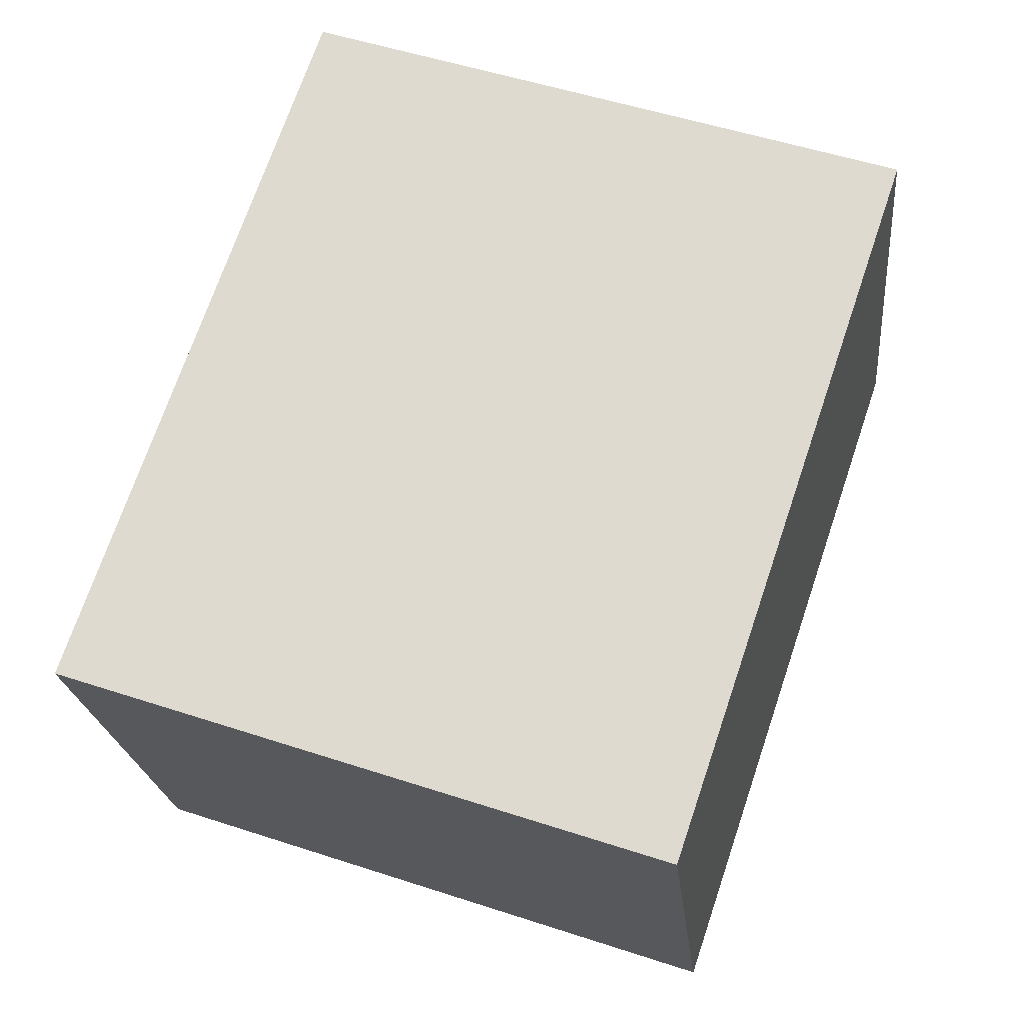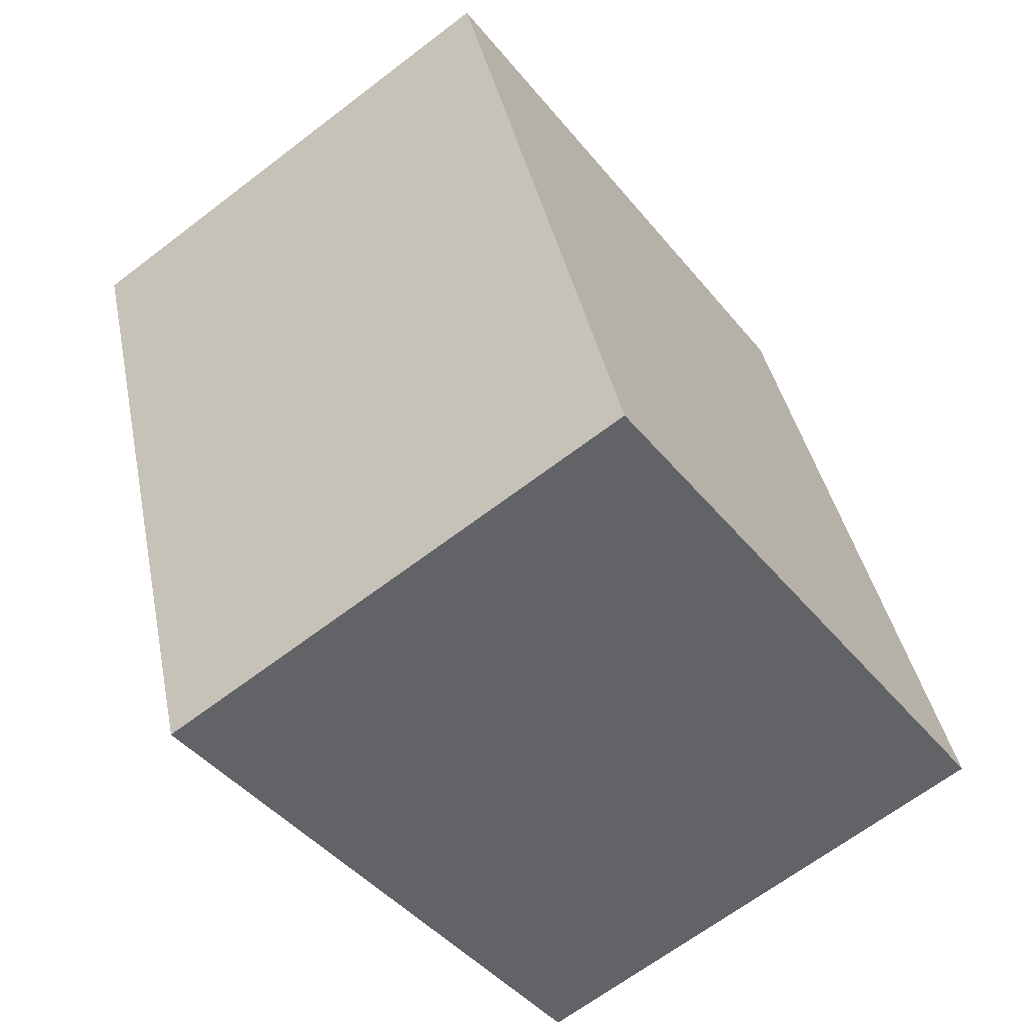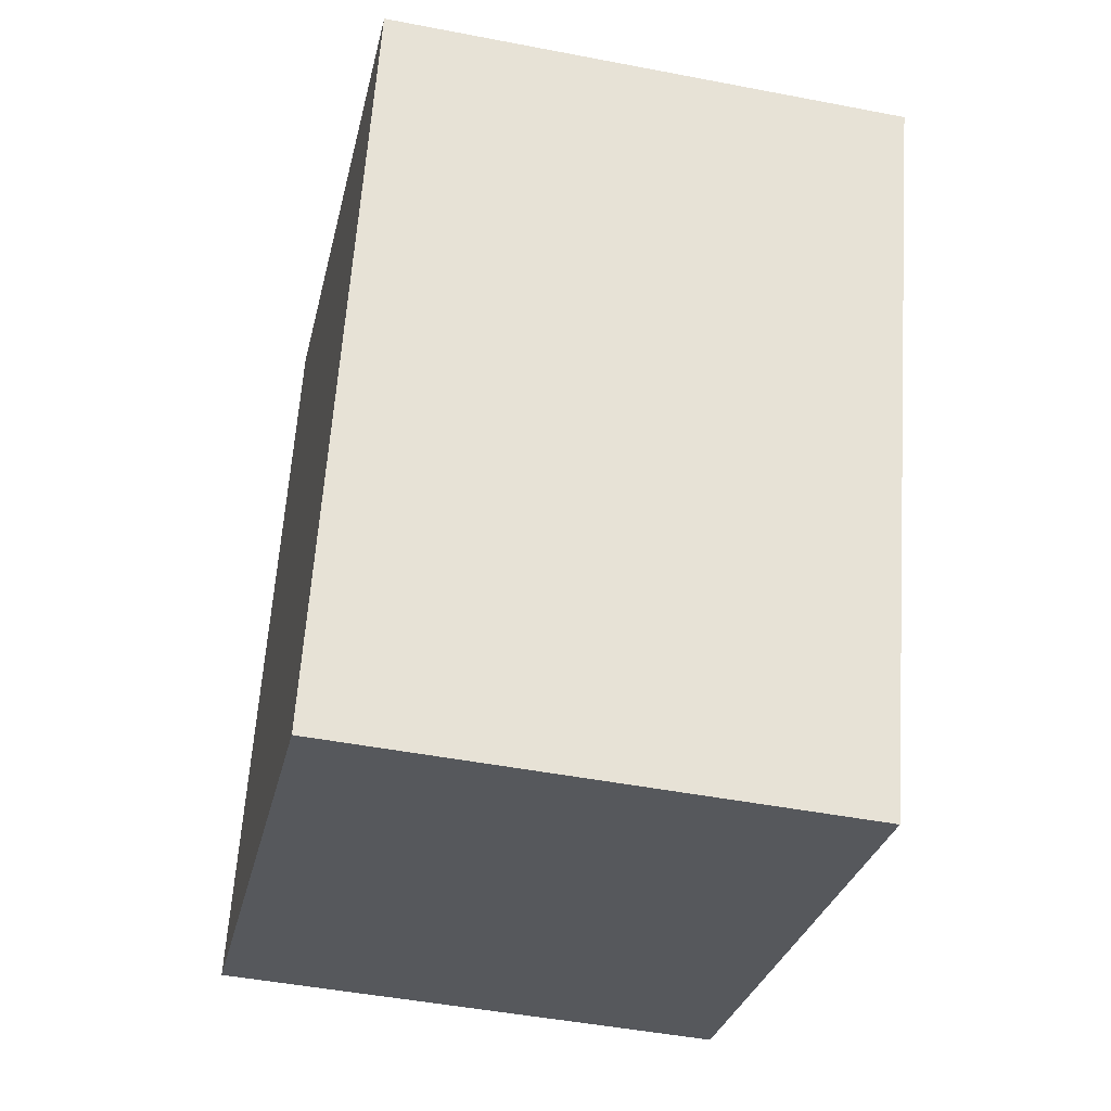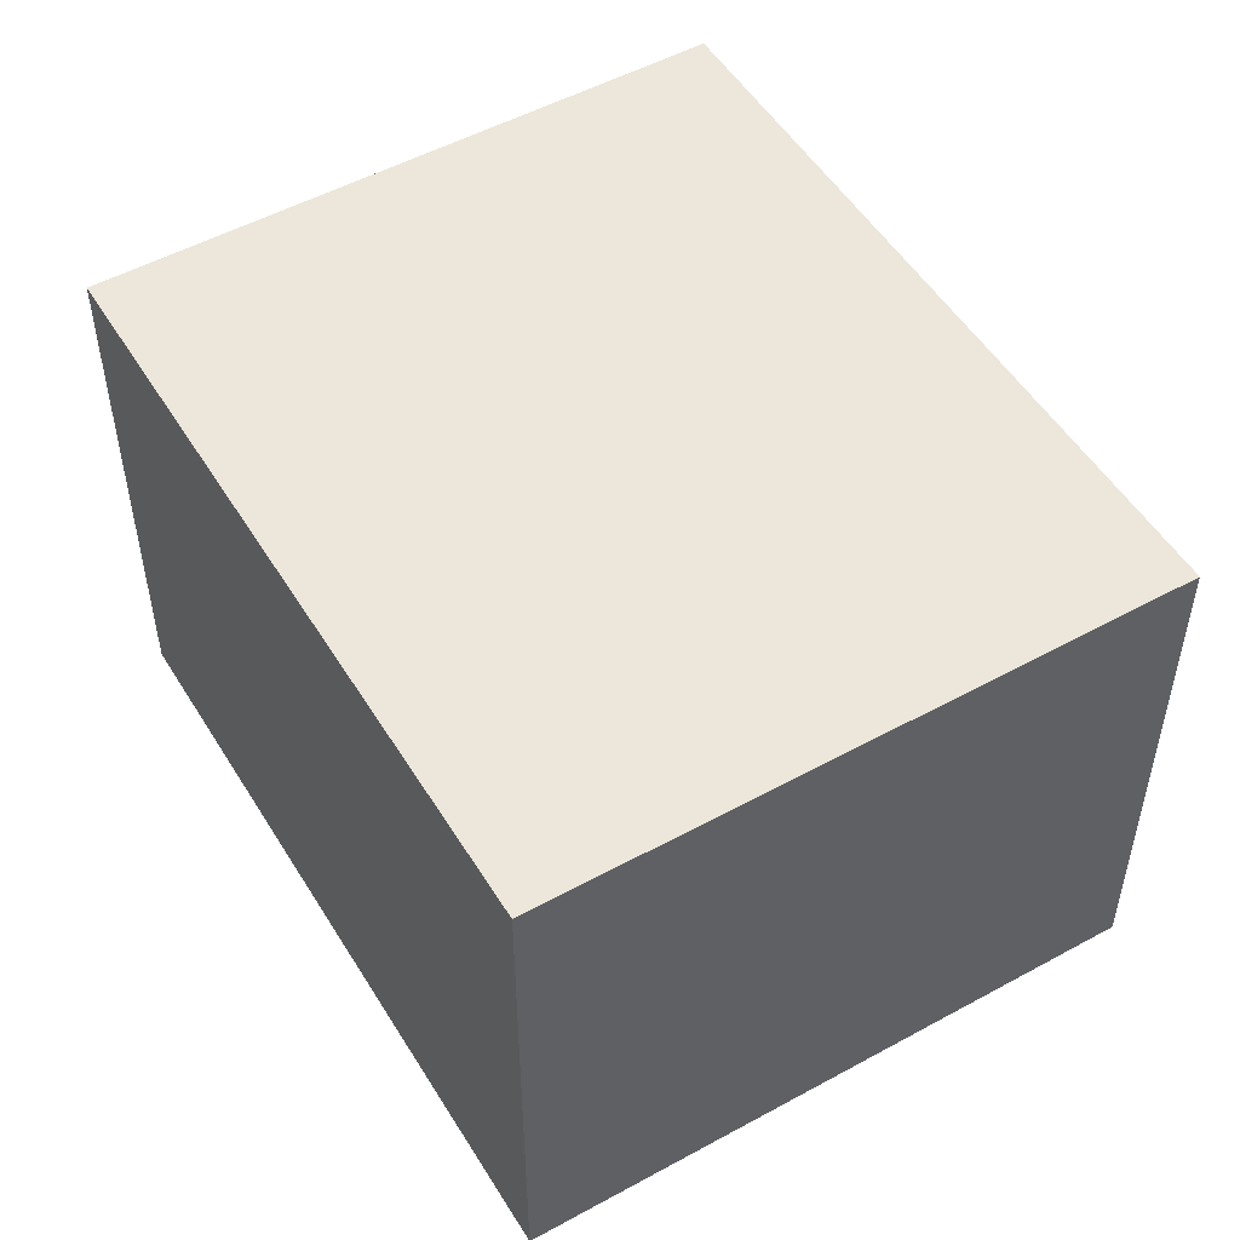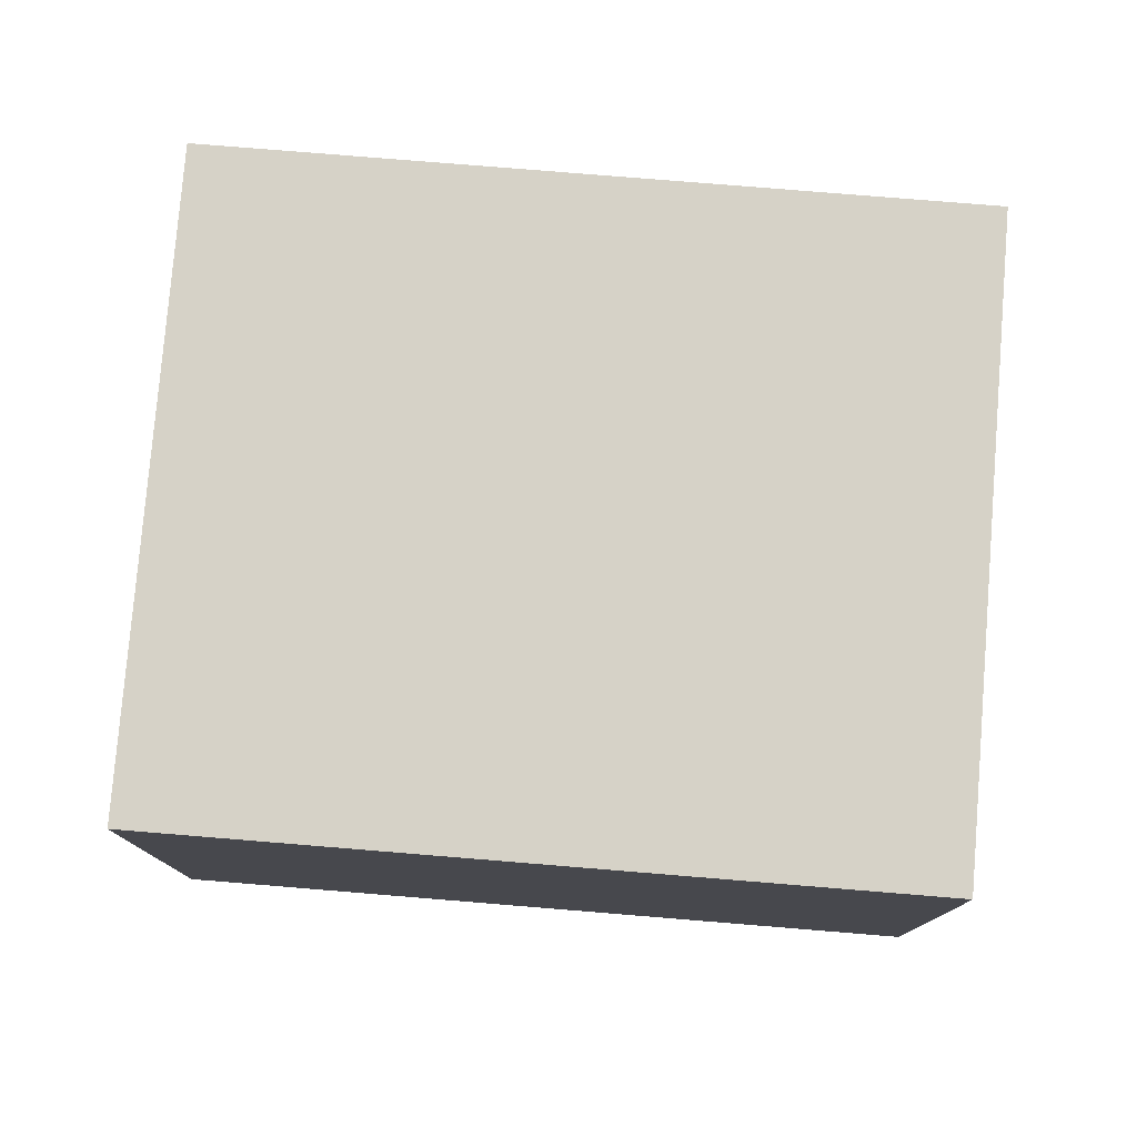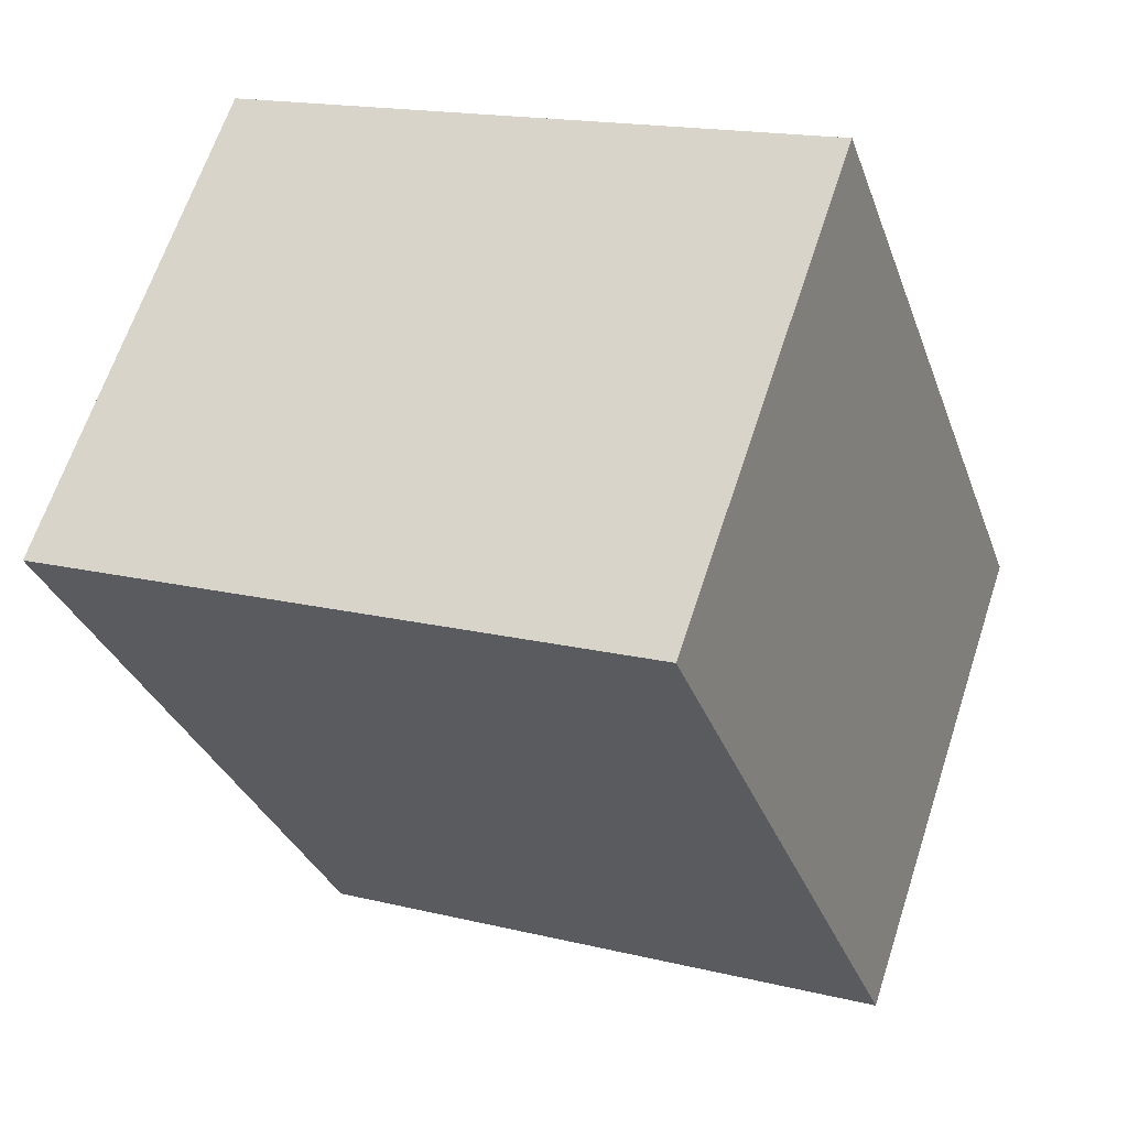
<metadata>
{"format":"obj","ext":"obj","renderer":"f3d","projection":"perspective","resolution":1024,"background":"white","views":[{"elev":-21.7,"azim":5.7,"up":"+Z"},{"elev":-65.6,"azim":127.6,"up":"+Z"},{"elev":-46.7,"azim":77.6,"up":"+Z"},{"elev":51.6,"azim":168.0,"up":"+Y"},{"elev":78.5,"azim":-66.6,"up":"+Y"},{"elev":64.7,"azim":-161.9,"up":"+Z"}]}
</metadata>
<code>
v  2.761 2.405 -0.937
v  1.118 2.405 3.294
v  3.879 2.405 2.357
v  0 2.405 1.473e-16
v  3.879 -1.443e-16 2.357
v  2.761 5.737e-17 -0.937
v  0 0 0
v  1.118 -2.017e-16 3.294
g defaultobject
f 1 2 3
f 2 1 4
f 5 1 3
f 1 5 6
f 6 4 1
f 4 6 7
f 7 2 4
f 2 7 8
f 8 3 2
f 3 8 5
f 8 6 5
f 6 8 7

</code>
